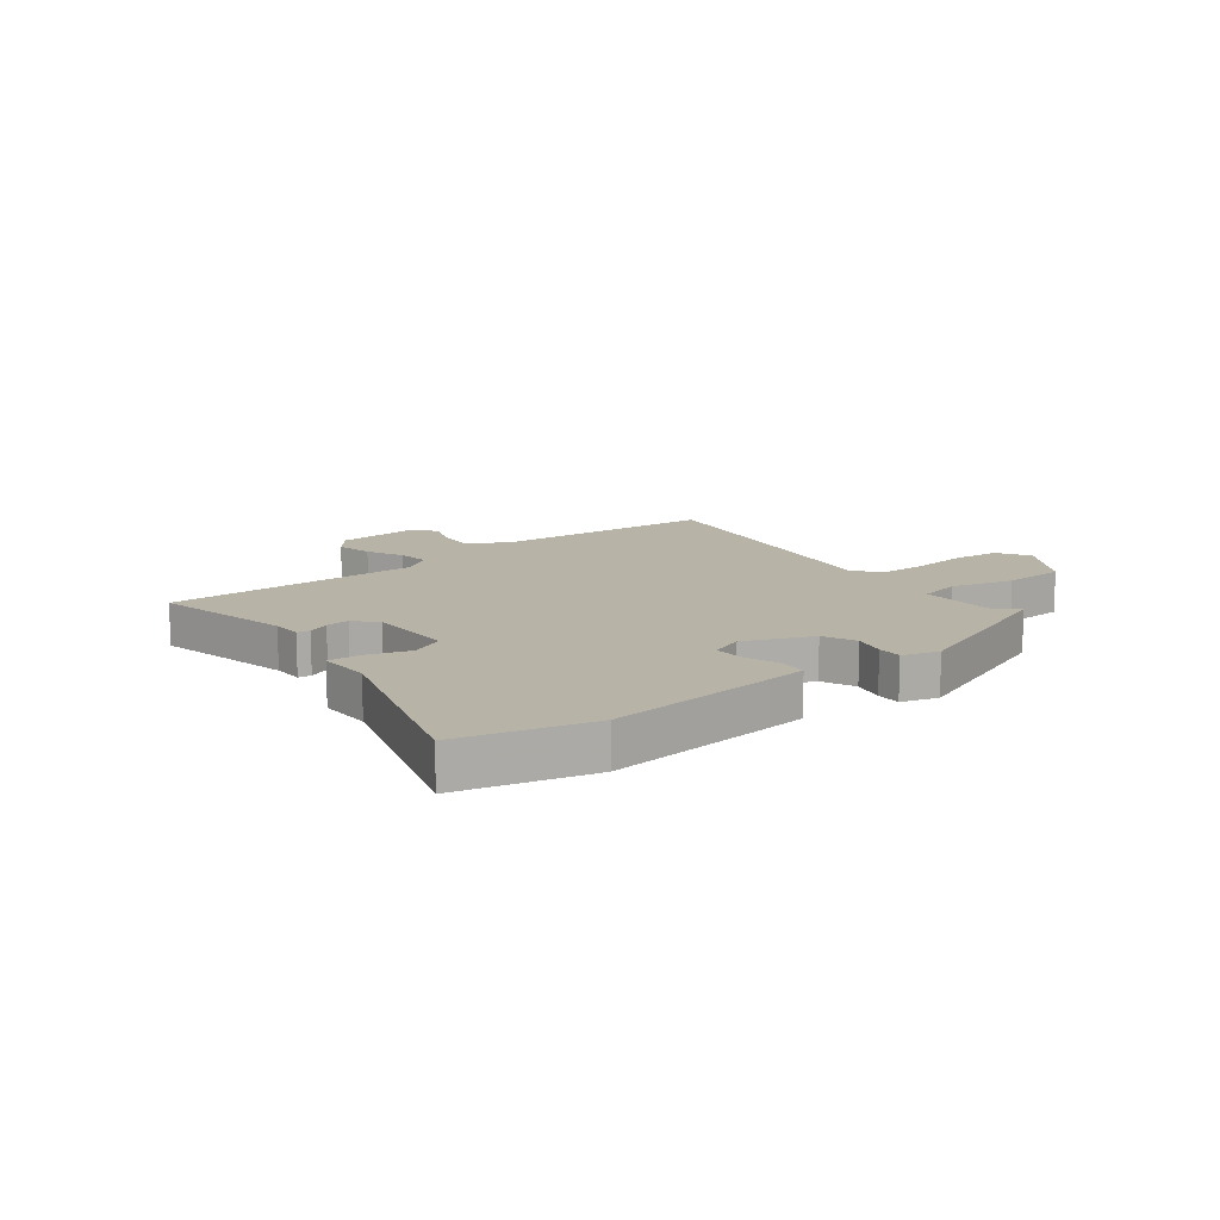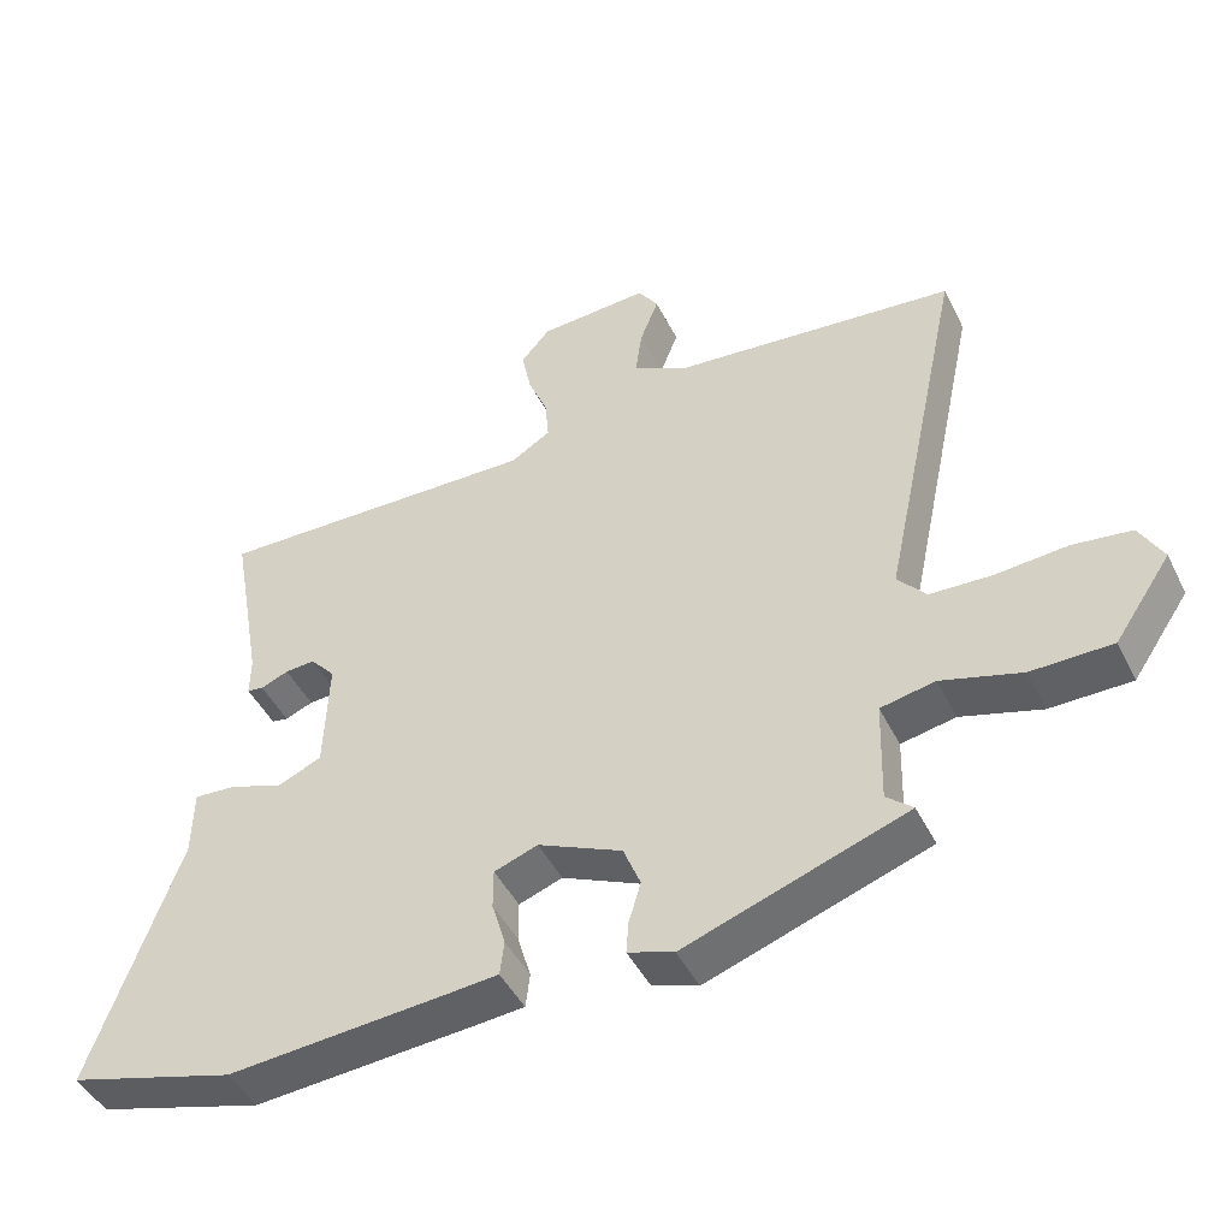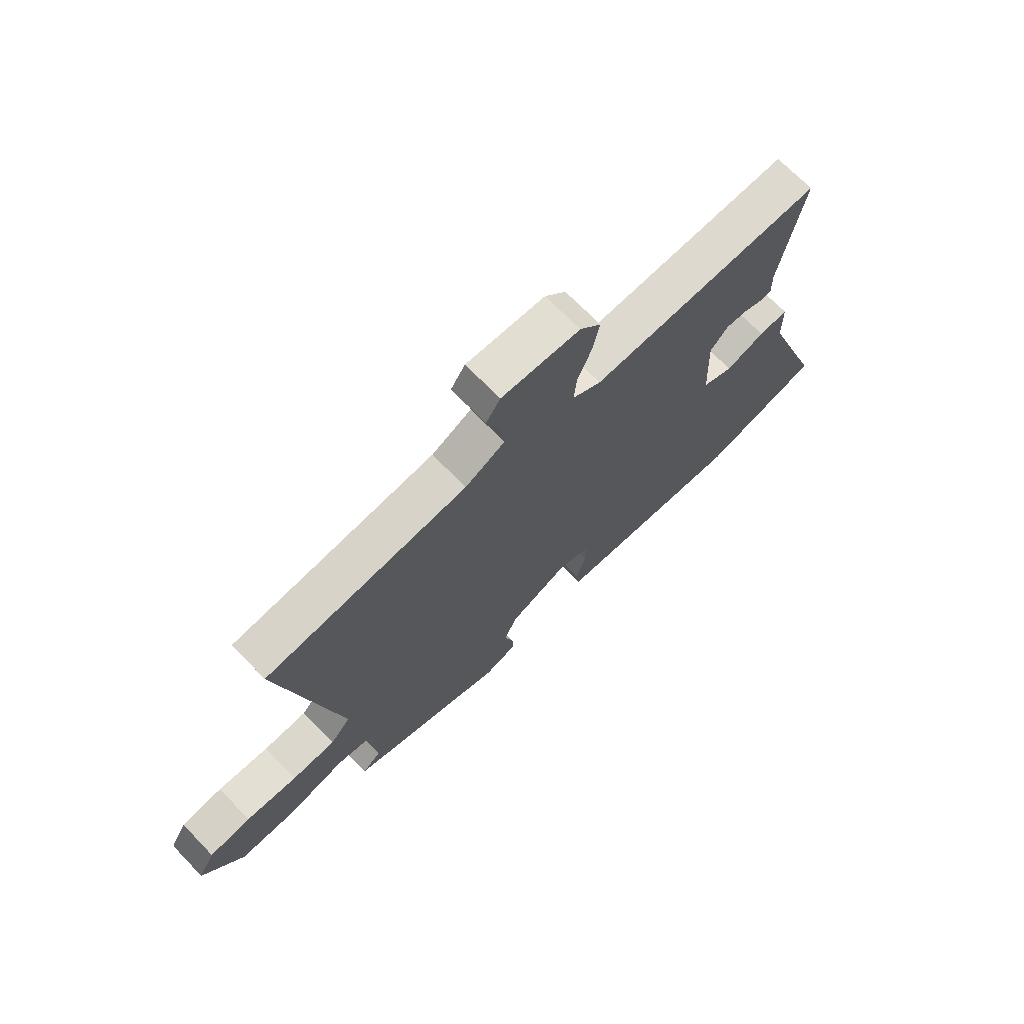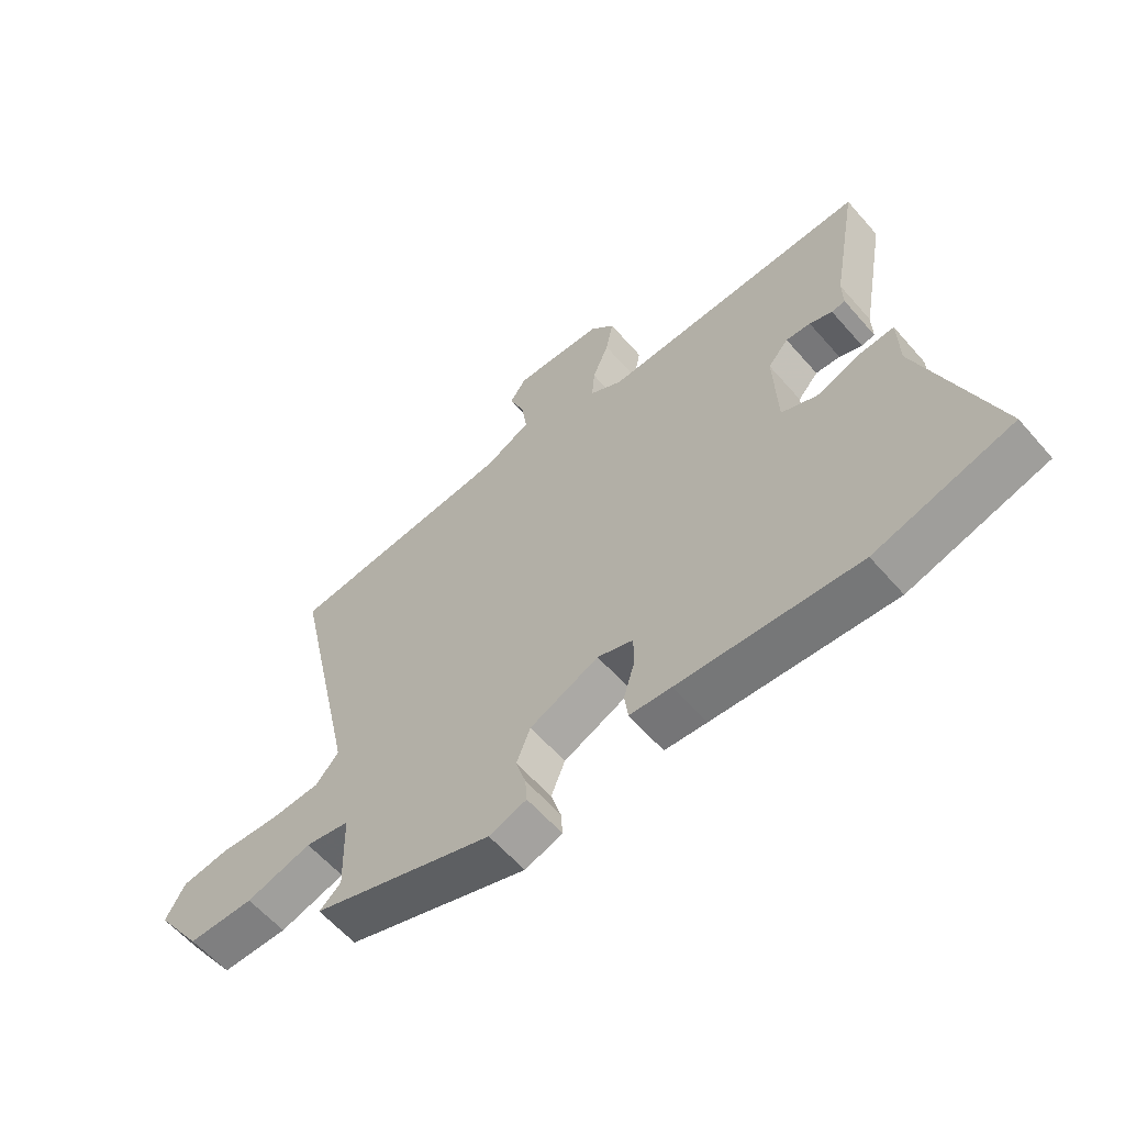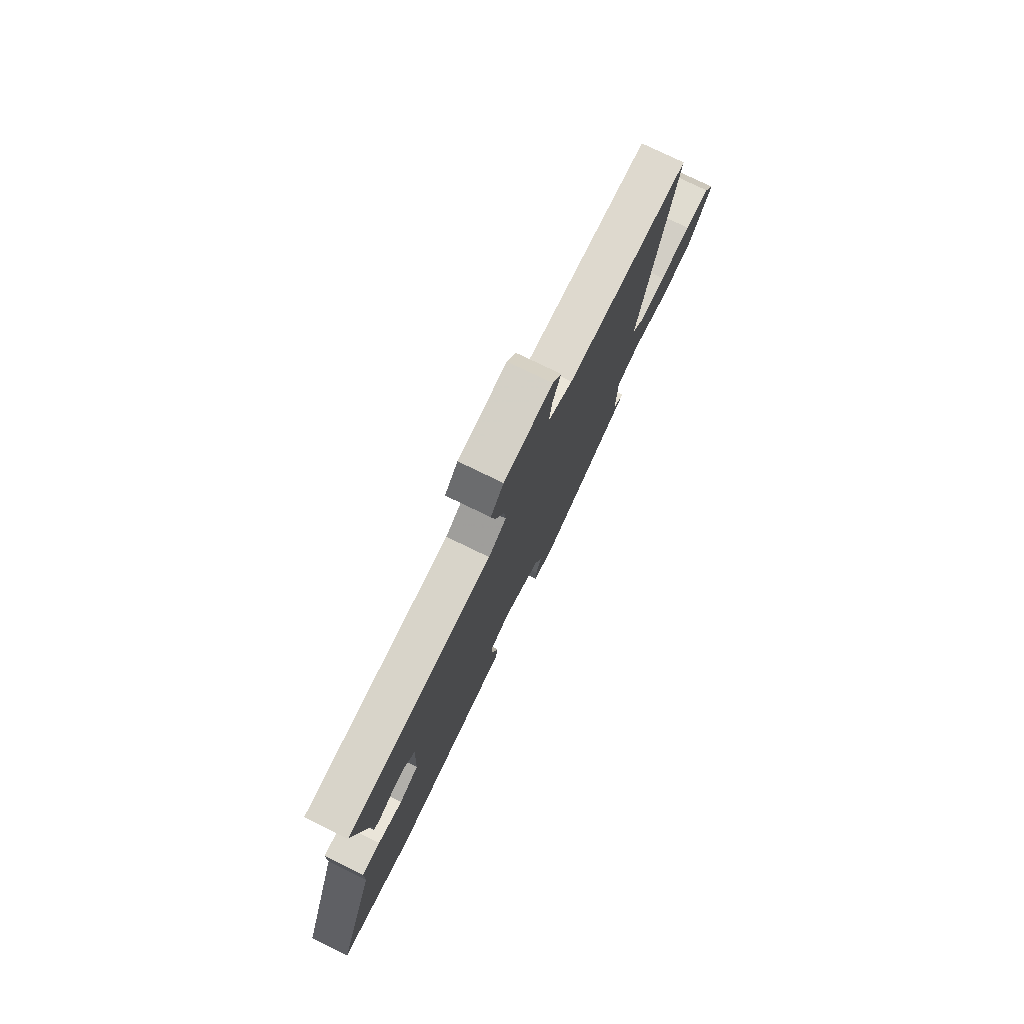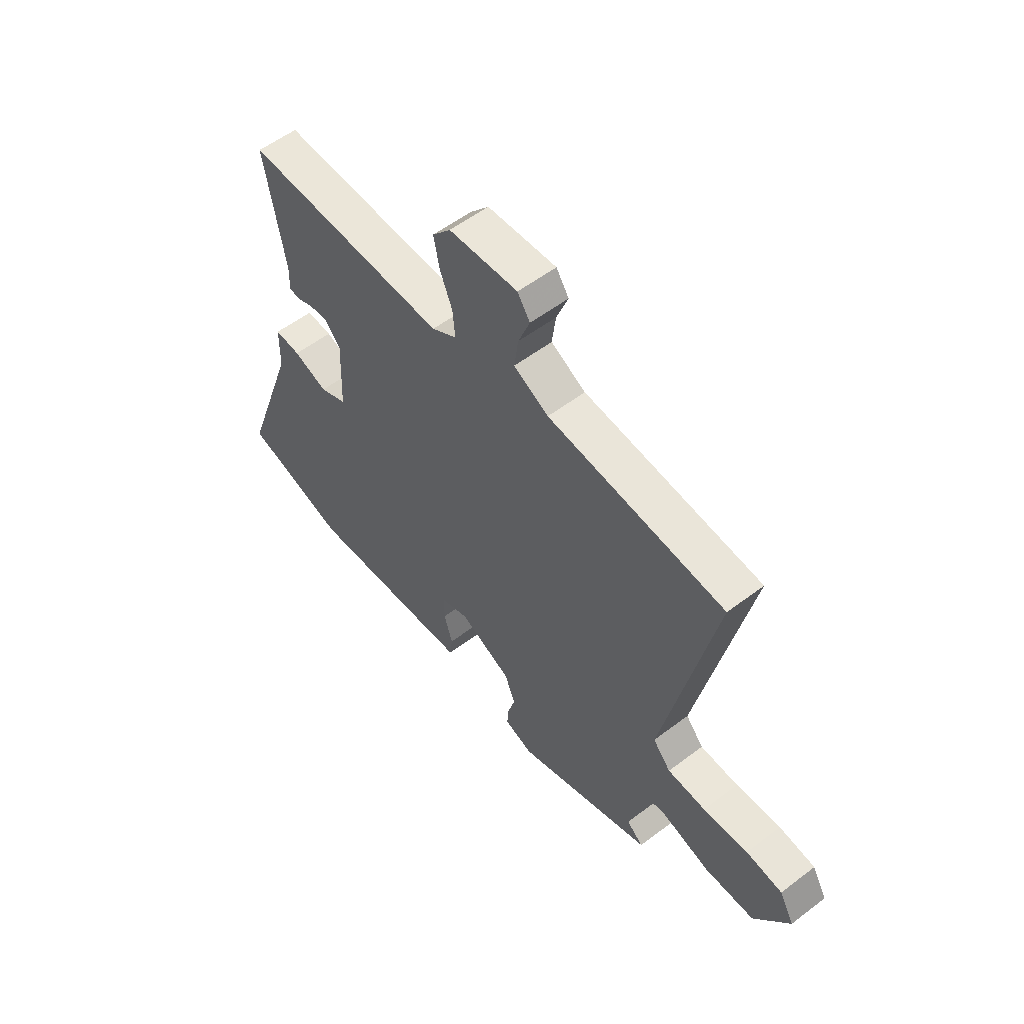
<metadata>
{"format":"obj","ext":"obj","renderer":"f3d","projection":"perspective","resolution":1024,"background":"white","views":[{"elev":12.6,"azim":140.2,"up":"+Y"},{"elev":-45.9,"azim":-154.6,"up":"+Z"},{"elev":70.4,"azim":-44.1,"up":"+Z"},{"elev":-60.2,"azim":40.8,"up":"+Z"},{"elev":77.2,"azim":115.9,"up":"+Z"},{"elev":55.8,"azim":-128.6,"up":"+Z"}]}
</metadata>
<code>
v 0.518 0.07 0.474
v 0.473 0.07 0.222
v 0.474 0.07 0.167
v 0.451 0.07 0.163
v 0.412 0.07 0.179
v 0.37 0.07 0.182
v 0.335 0.07 0.142
v 0.341 0.07 -0.016
v 0.402 0.07 -0.043
v 0.479 0.07 -0.016
v 0.537 0.07 -0.012
v 0.539 0.07 -0.107
v 0.662 0.07 -0.454
v 0.429 0.07 -0.52
v 0.122 0.07 -0.497
v 0.051 0.07 -0.491
v 0.045 0.07 -0.443
v 0.064 0.07 -0.379
v 0.064 0.07 -0.323
v 0.003 0.07 -0.301
v -0.115 0.07 -0.355
v -0.139 0.07 -0.415
v -0.122 0.07 -0.472
v -0.119 0.07 -0.516
v -0.183 0.07 -0.538
v -0.493 0.07 -0.43
v -0.456 0.07 -0.398
v -0.46 0.07 -0.255
v -0.536 0.07 -0.24
v -0.648 0.07 -0.273
v -0.761 0.07 -0.272
v -0.84 0.07 -0.156
v -0.807 0.07 -0.096
v -0.725 0.07 -0.085
v -0.624 0.07 -0.093
v -0.538 0.07 -0.089
v -0.498 0.07 -0.043
v -0.612 0.07 0.489
v -0.493 0.07 0.501
v -0.216 0.07 0.529
v -0.138 0.07 0.57
v -0.147 0.07 0.636
v -0.173 0.07 0.703
v -0.145 0.07 0.745
v 0.009 0.07 0.736
v 0.05 0.07 0.689
v 0.037 0.07 0.624
v 0.009 0.07 0.555
v 0.004 0.07 0.496
v 0.06 0.07 0.462
v 0.518 0 0.474
v 0.473 0 0.222
v 0.474 0 0.167
v 0.451 0 0.163
v 0.412 0 0.179
v 0.37 0 0.182
v 0.335 0 0.142
v 0.341 0 -0.016
v 0.402 0 -0.043
v 0.479 0 -0.016
v 0.537 0 -0.012
v 0.539 0 -0.107
v 0.662 0 -0.454
v 0.429 0 -0.52
v 0.122 0 -0.497
v 0.051 0 -0.491
v 0.045 0 -0.443
v 0.064 0 -0.379
v 0.064 0 -0.323
v 0.003 0 -0.301
v -0.115 0 -0.355
v -0.139 0 -0.415
v -0.122 0 -0.472
v -0.119 0 -0.516
v -0.183 0 -0.538
v -0.493 0 -0.43
v -0.456 0 -0.398
v -0.46 0 -0.255
v -0.536 0 -0.24
v -0.648 0 -0.273
v -0.761 0 -0.272
v -0.84 0 -0.156
v -0.807 0 -0.096
v -0.725 0 -0.085
v -0.624 0 -0.093
v -0.538 0 -0.089
v -0.498 0 -0.043
v -0.612 0 0.489
v -0.493 0 0.501
v -0.216 0 0.529
v -0.138 0 0.57
v -0.147 0 0.636
v -0.173 0 0.703
v -0.145 0 0.745
v 0.009 0 0.736
v 0.05 0 0.689
v 0.037 0 0.624
v 0.009 0 0.555
v 0.004 0 0.496
v 0.06 0 0.462
f 45 46 47 48
f 45 48 49
f 42 43 44 45
f 41 42 45 49
f 40 41 49 50
f 37 38 39
f 37 39 40 50
f 32 33 34 35
f 32 35 36
f 29 30 31 32
f 28 29 32 36
f 24 25 26 27
f 22 23 24 27
f 21 22 27 28
f 20 21 28 36
f 15 16 17 18
f 15 18 19
f 12 13 14 15
f 12 15 19
f 9 10 11 12
f 8 9 12 19
f 7 8 19 20
f 2 3 4 5
f 2 5 6
f 1 2 6
f 50 1 6 7
f 36 37 50
f 7 20 36 50
f 98 97 96 95
f 99 98 95
f 95 94 93 92
f 99 95 92 91
f 100 99 91 90
f 89 88 87
f 100 90 89 87
f 85 84 83 82
f 86 85 82
f 82 81 80 79
f 86 82 79 78
f 77 76 75 74
f 77 74 73 72
f 78 77 72 71
f 86 78 71 70
f 68 67 66 65
f 69 68 65
f 65 64 63 62
f 69 65 62
f 62 61 60 59
f 69 62 59 58
f 70 69 58 57
f 55 54 53 52
f 56 55 52
f 56 52 51
f 57 56 51 100
f 100 87 86
f 100 86 70 57
f 1 51 52 2
f 2 52 53 3
f 3 53 54 4
f 4 54 55 5
f 5 55 56 6
f 6 56 57 7
f 7 57 58 8
f 8 58 59 9
f 9 59 60 10
f 10 60 61 11
f 11 61 62 12
f 12 62 63 13
f 13 63 64 14
f 14 64 65 15
f 15 65 66 16
f 16 66 67 17
f 17 67 68 18
f 18 68 69 19
f 19 69 70 20
f 20 70 71 21
f 21 71 72 22
f 22 72 73 23
f 23 73 74 24
f 24 74 75 25
f 25 75 76 26
f 26 76 77 27
f 27 77 78 28
f 28 78 79 29
f 29 79 80 30
f 30 80 81 31
f 31 81 82 32
f 32 82 83 33
f 33 83 84 34
f 34 84 85 35
f 35 85 86 36
f 36 86 87 37
f 37 87 88 38
f 38 88 89 39
f 39 89 90 40
f 40 90 91 41
f 41 91 92 42
f 42 92 93 43
f 43 93 94 44
f 44 94 95 45
f 45 95 96 46
f 46 96 97 47
f 47 97 98 48
f 48 98 99 49
f 49 99 100 50
f 50 100 51 1

</code>
